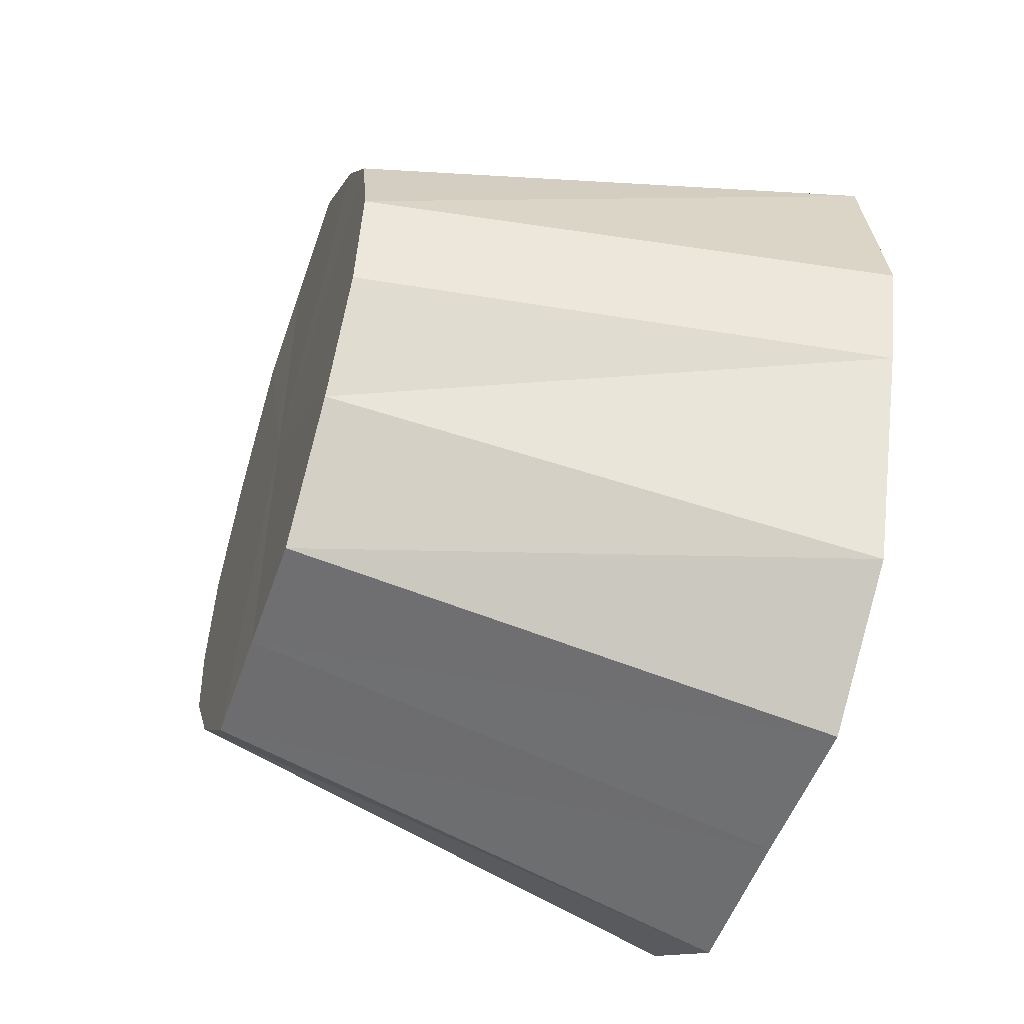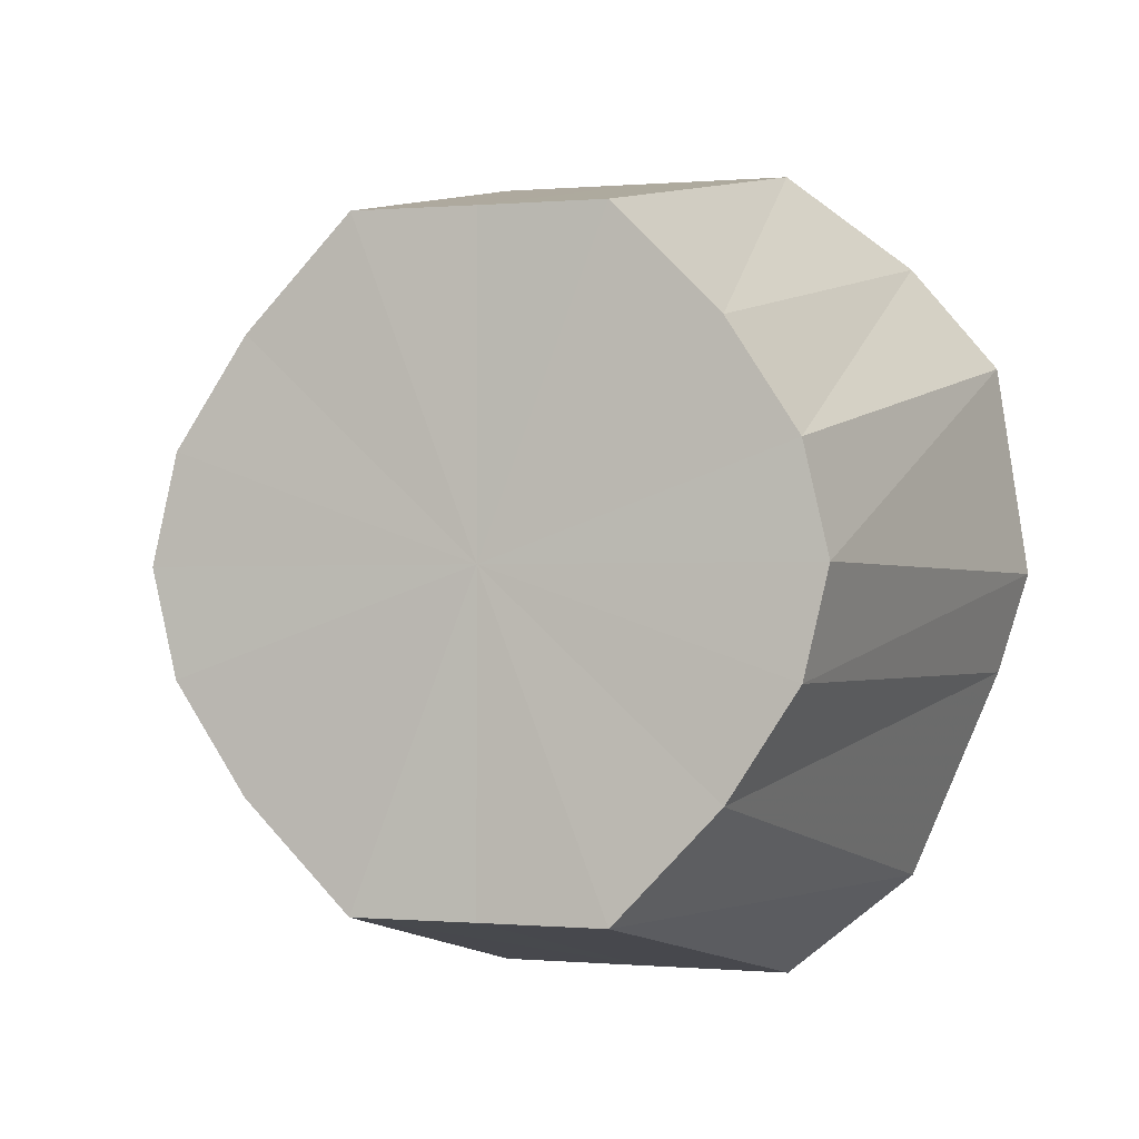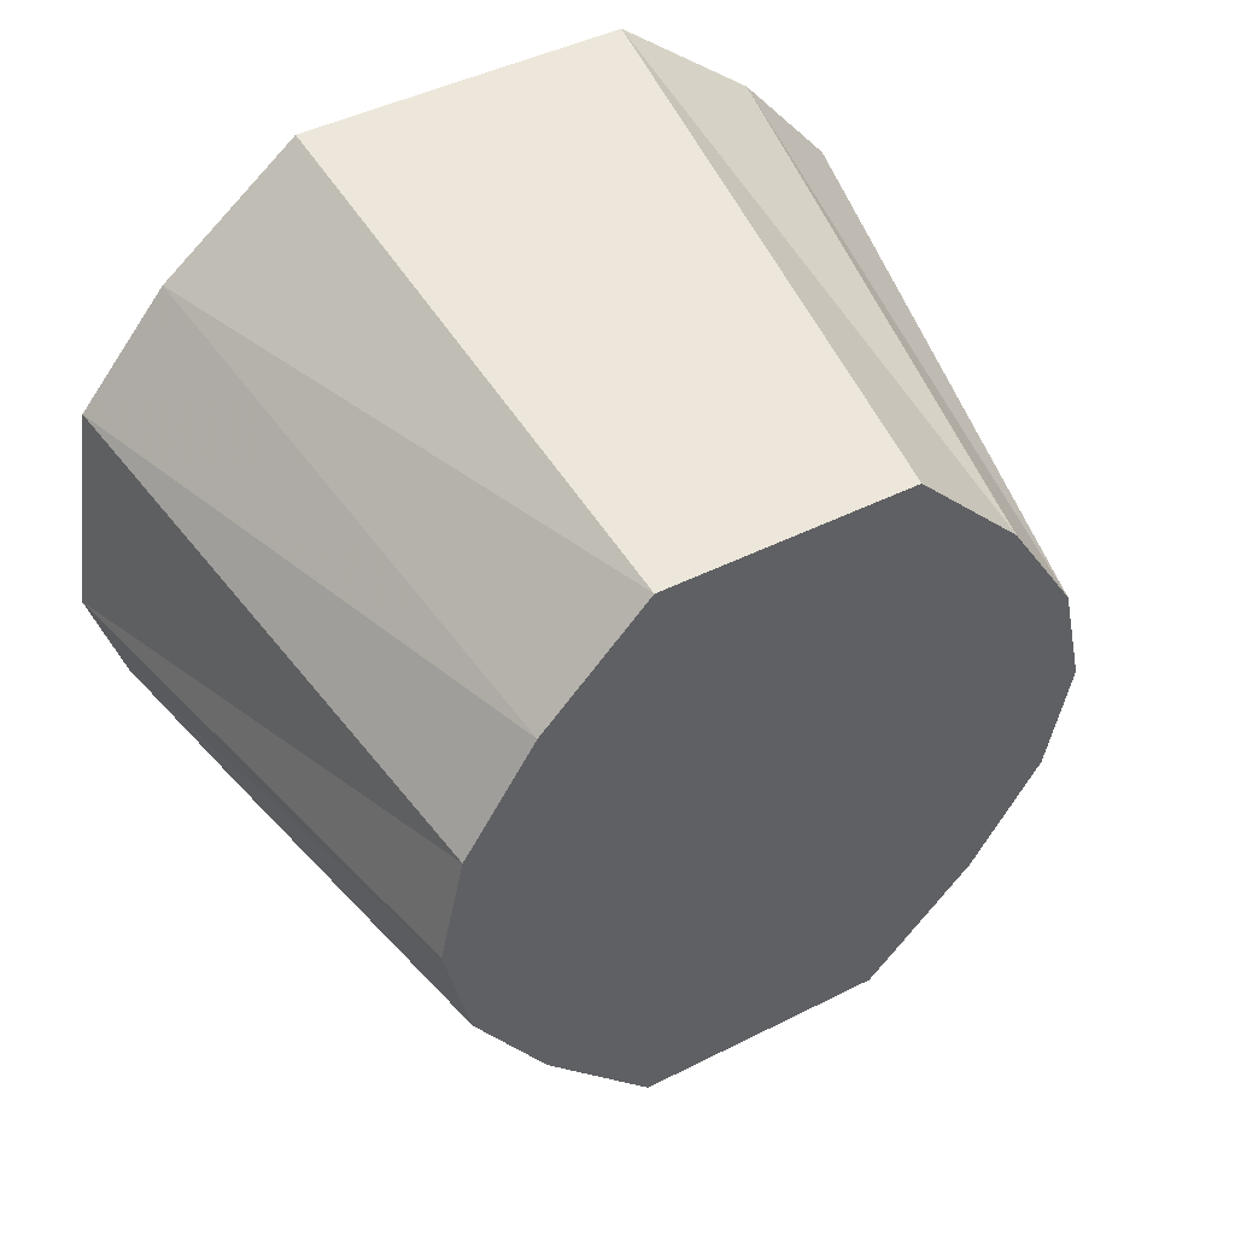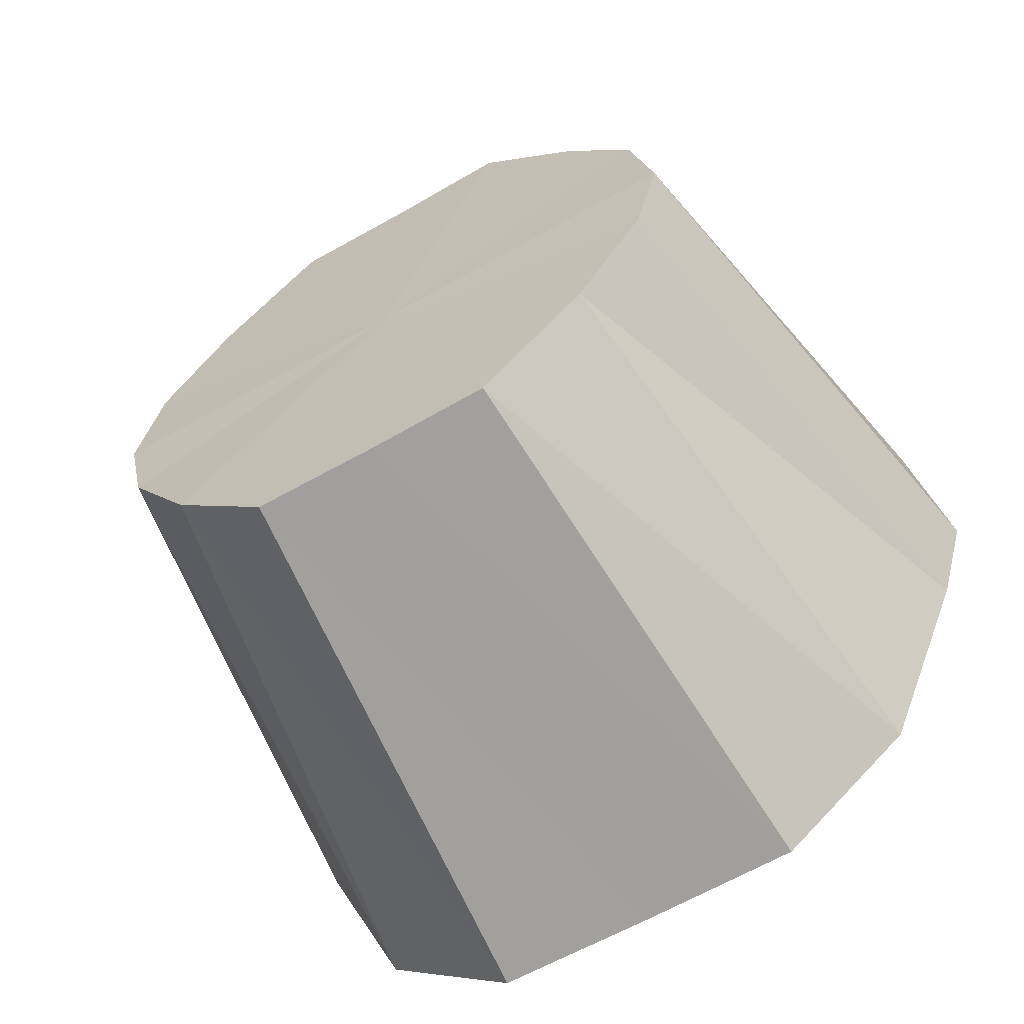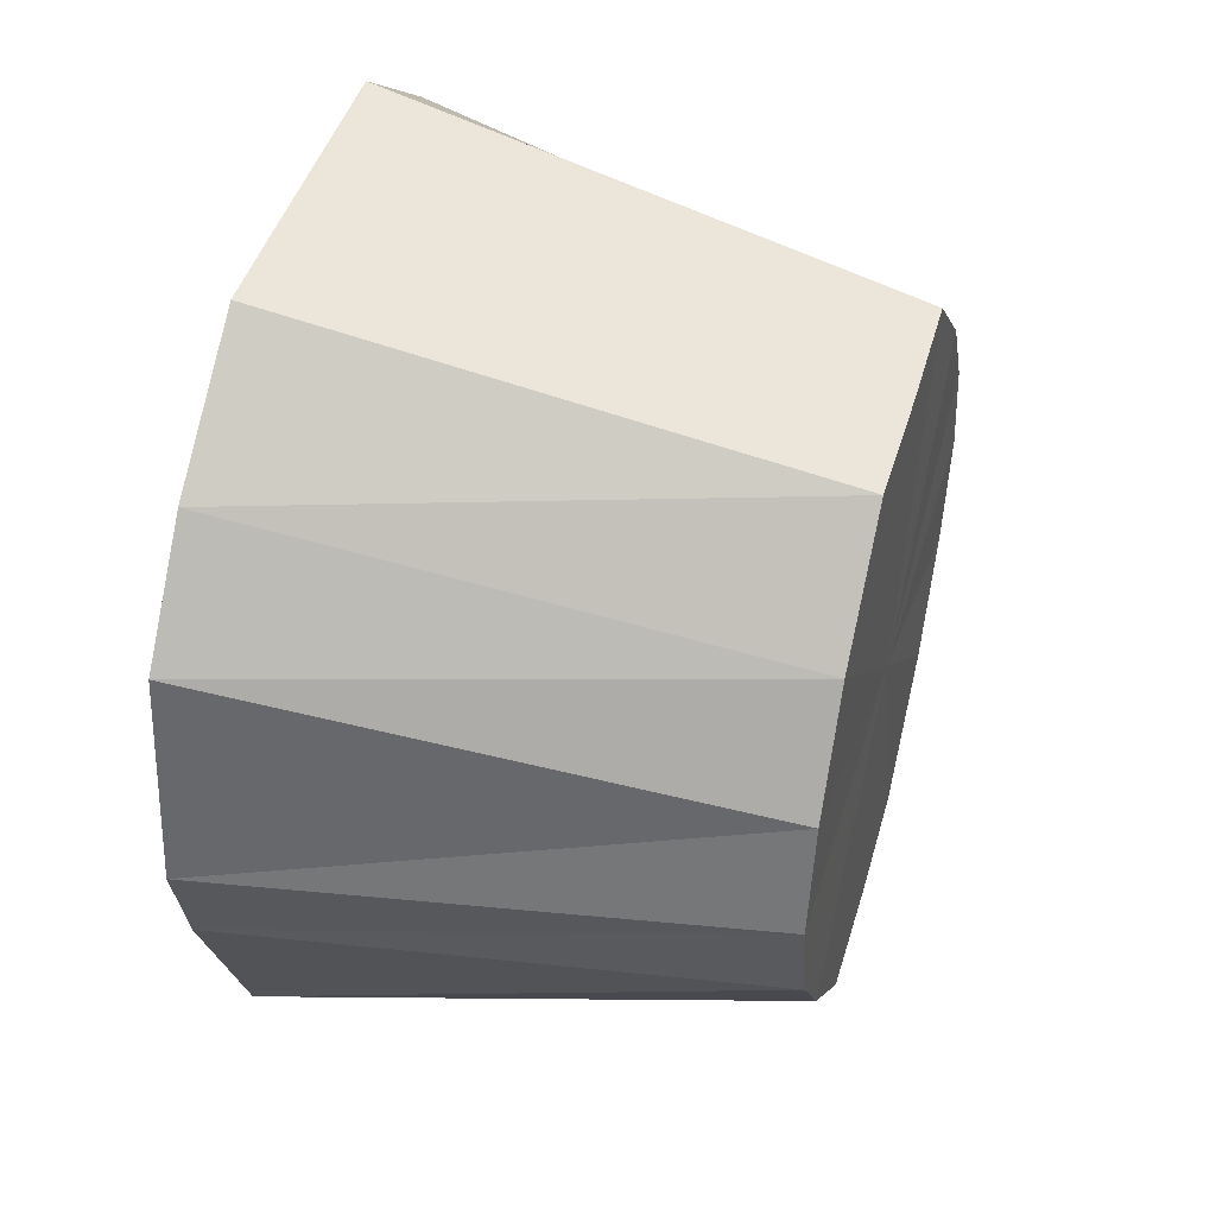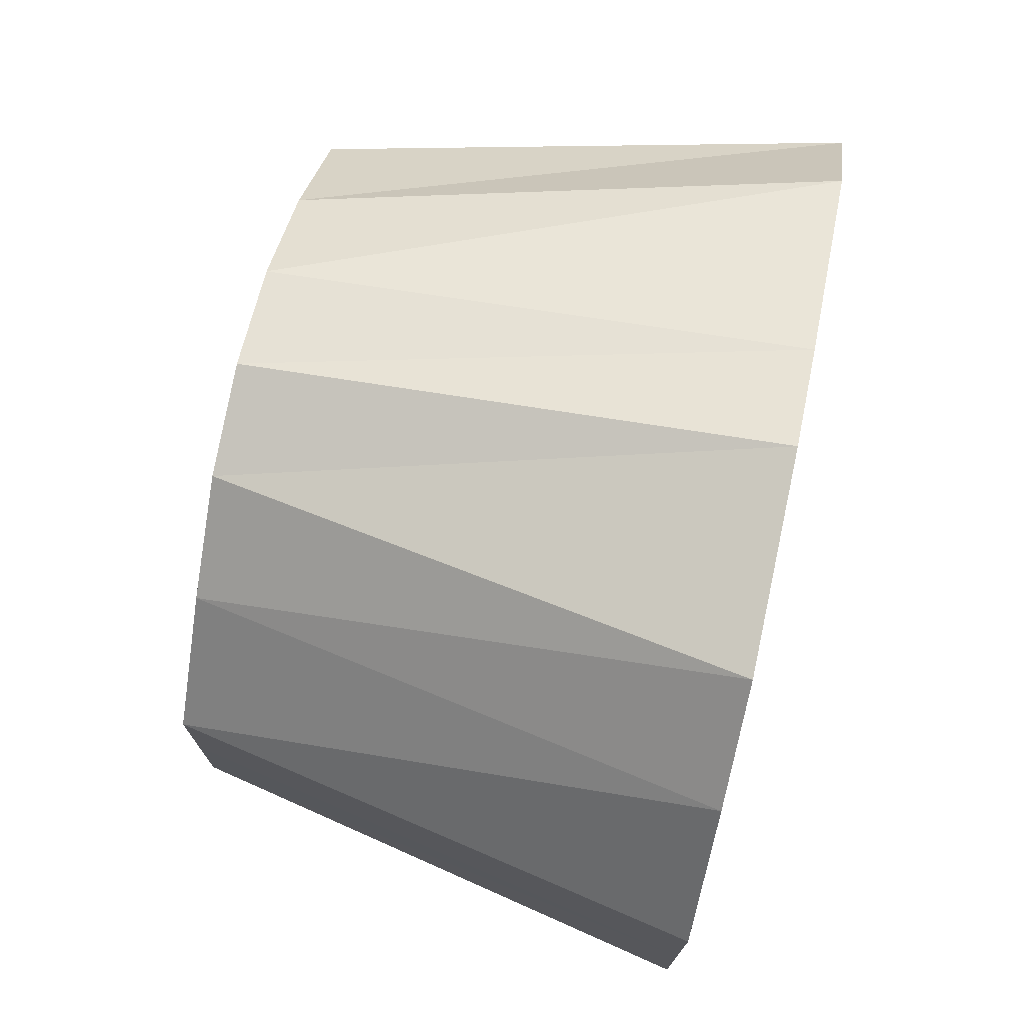
<metadata>
{"format":"obj","ext":"obj","renderer":"f3d","projection":"perspective","resolution":1024,"background":"white","views":[{"elev":-52.4,"azim":160.8,"up":"+Y"},{"elev":-1.1,"azim":108.0,"up":"+Y"},{"elev":45.2,"azim":59.8,"up":"+Y"},{"elev":-62.7,"azim":119.9,"up":"+Y"},{"elev":45.1,"azim":16.3,"up":"+Y"},{"elev":74.1,"azim":-167.8,"up":"+Z"}]}
</metadata>
<code>
o 20670
v 2198 1855 7.269
v 2198 1855 7.266
v 2198 1855 7.26
v 2198 1855 7.258
v 2198 1855 7.258
v 2198 1855 7.266
v 2198 1855 7.258
v 2198 1855 7.245
v 2198 1855 7.251
v 2198 1855 7.258
v 2198 1855 7.23
v 2198 1855 7.266
v 2198 1855 7.251
v 2198 1855 7.258
v 2198 1855 7.245
v 2198 1855 7.242
v 2198 1855 7.23
v 2198 1855 7.258
v 2198 1855 7.242
v 2198 1855 7.245
v 2198 1855 7.215
v 2198 1855 7.23
v 2198 1855 7.23
v 2198 1855 7.245
v 2198 1855 7.23
v 2198 1855 7.23
v 2198 1855 7.215
v 2198 1855 7.219
v 2198 1855 7.203
v 2198 1855 7.194
v 2198 1855 7.209
v 2198 1855 7.203
v 2198 1855 7.191
v 2198 1855 7.202
v 2198 1855 7.194
v 2198 1855 7.2
v 2198 1855 7.26
v 2198 1855 7.258
v 2198 1855 7.258
v 2198 1855 7.194
v 2198 1855 7.202
v 2198 1855 7.203
v 2198 1855 7.202
v 2198 1855 7.2
v 2198 1855 7.209
v 2198 1855 7.209
v 2198 1855 7.203
v 2198 1855 7.215
v 2198 1855 7.219
v 2198 1855 7.215
v 2198 1855 7.23
v 2198 1855 7.266
v 2198 1855 7.258
v 2198 1855 7.26
v 2198 1855 7.269
v 2198 1855 7.258
v 2198 1855 7.194
v 2198 1855 7.202
v 2198 1855 7.209
v 2198 1855 7.191
v 2198 1855 7.2
v 2198 1855 7.269
v 2198 1855 7.23
v 2198 1855 7.266
v 2198 1855 7.258
v 2198 1855 7.266
v 2198 1855 7.245
v 2198 1855 7.258
v 2198 1855 7.23
v 2198 1855 7.245
v 2198 1855 7.215
v 2198 1855 7.23
v 2198 1855 7.203
v 2198 1855 7.215
v 2198 1855 7.194
v 2198 1855 7.203
v 2198 1855 7.191
v 2198 1855 7.194
f 1 2 3
f 2 4 5
f 6 1 7
f 4 8 9
f 10 9 5
f 5 9 11
f 12 7 13
f 13 7 11
f 14 6 13
f 15 16 9
f 9 16 11
f 8 17 16
f 18 13 19
f 19 13 11
f 20 14 19
f 17 21 22
f 23 22 16
f 16 22 11
f 24 19 25
f 25 19 11
f 26 20 25
f 27 28 22
f 22 28 11
f 21 29 28
f 29 30 31
f 32 31 28
f 28 31 11
f 30 33 34
f 33 35 36
f 37 38 11
f 39 37 11
f 40 41 36
f 36 41 11
f 35 42 41
f 43 44 11
f 45 43 11
f 41 46 11
f 47 46 41
f 42 48 46
f 46 49 11
f 48 26 49
f 50 49 46
f 49 25 11
f 51 25 49
f 52 53 54
f 55 54 56
f 57 58 59
f 60 61 58
f 62 63 64
f 64 63 65
f 66 63 62
f 65 63 67
f 68 63 66
f 67 63 69
f 70 63 68
f 69 63 71
f 72 63 70
f 71 63 73
f 74 63 72
f 73 63 75
f 76 63 74
f 75 63 77
f 78 63 76
f 77 63 78

</code>
